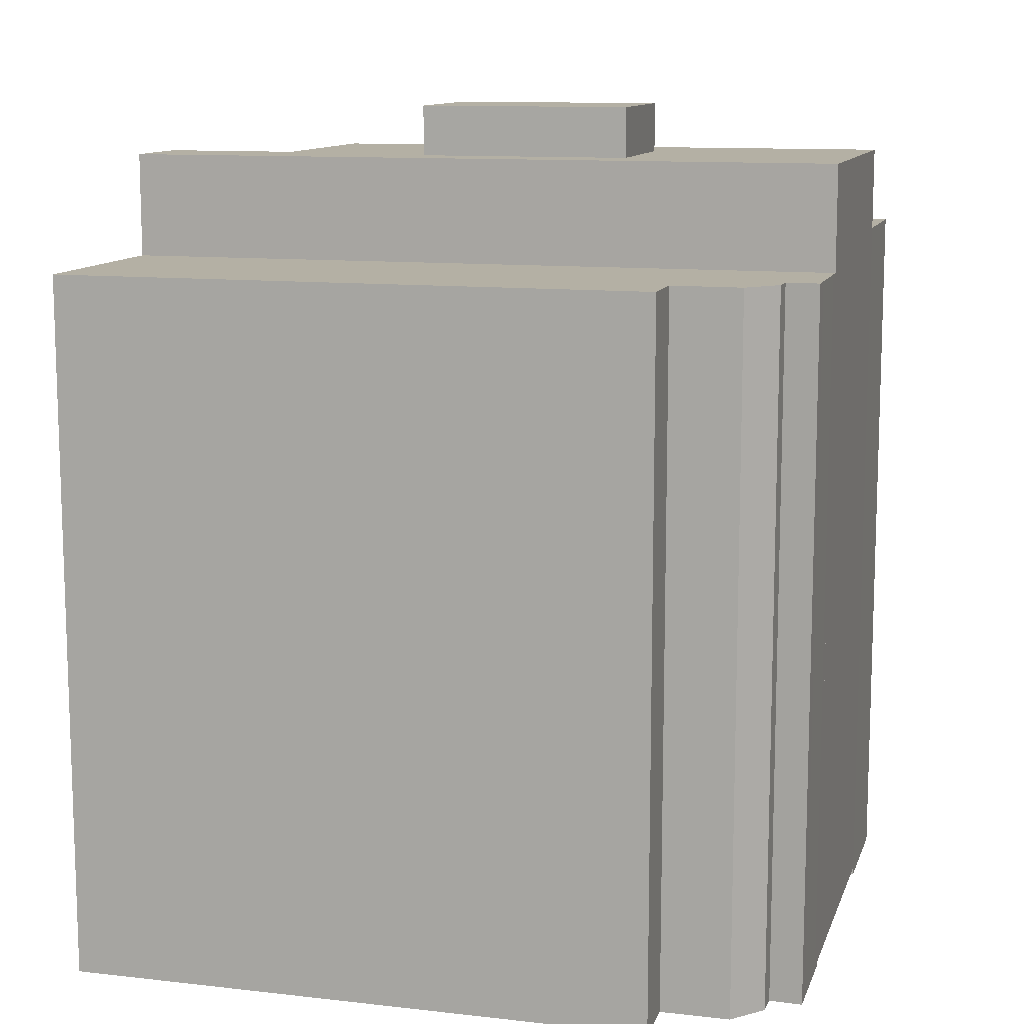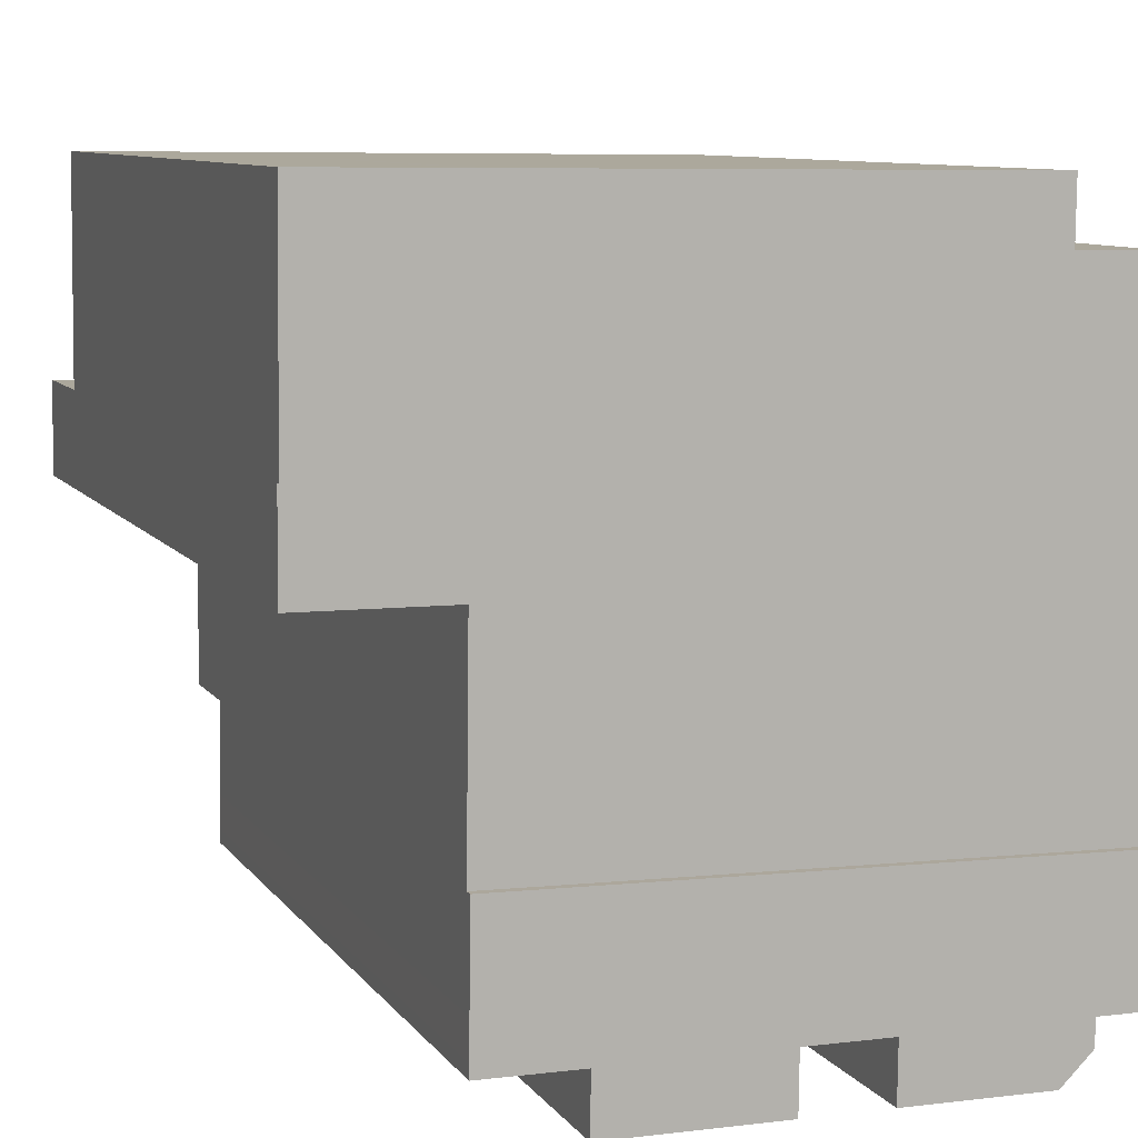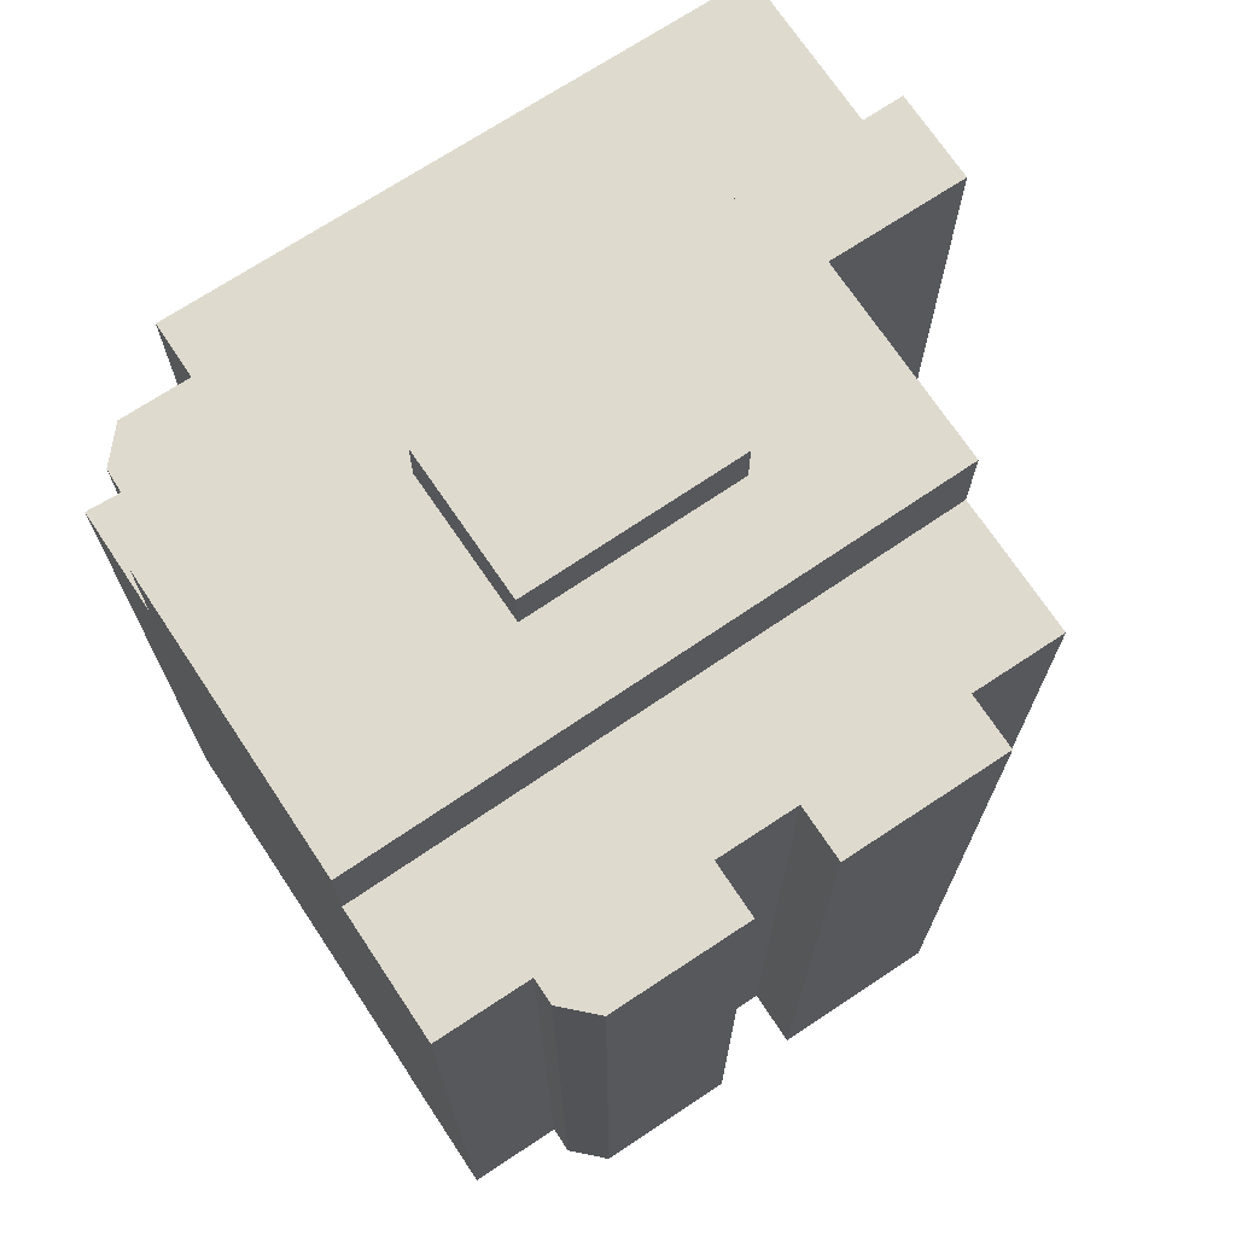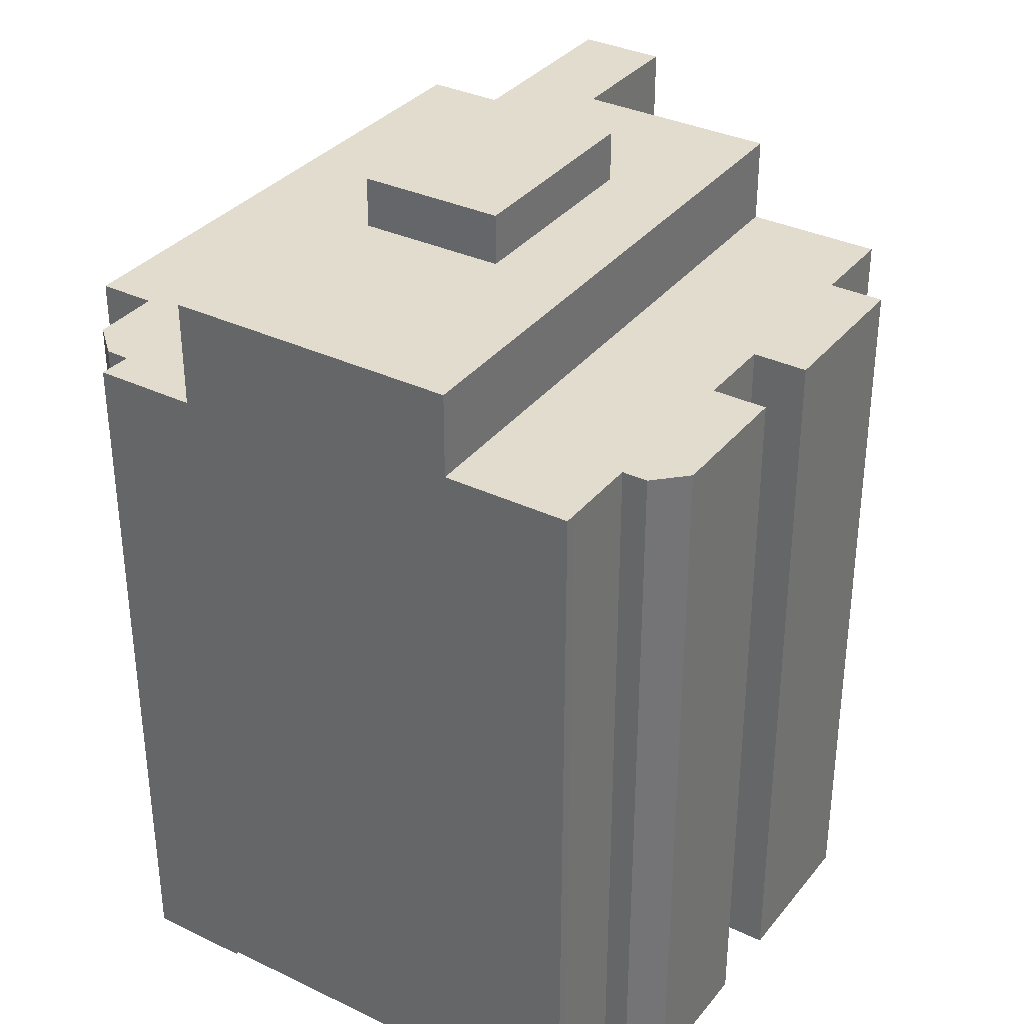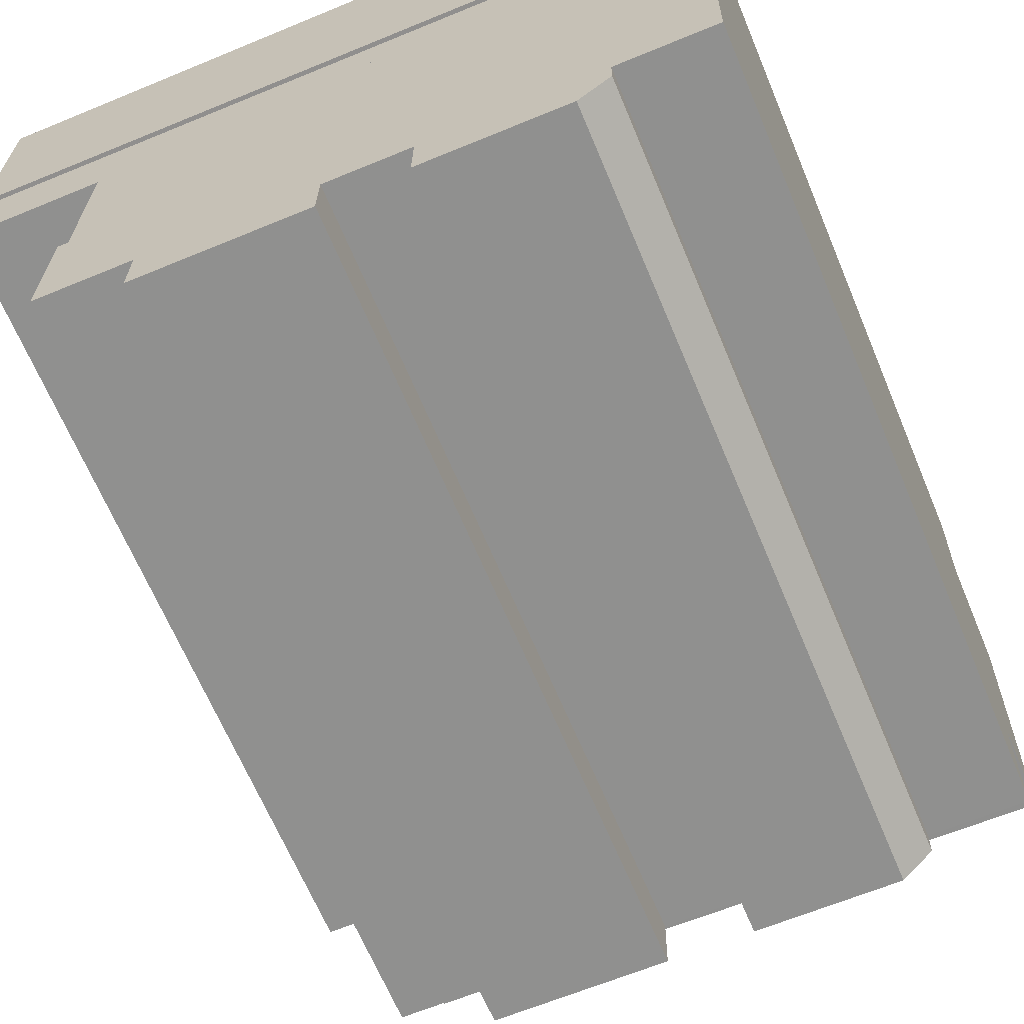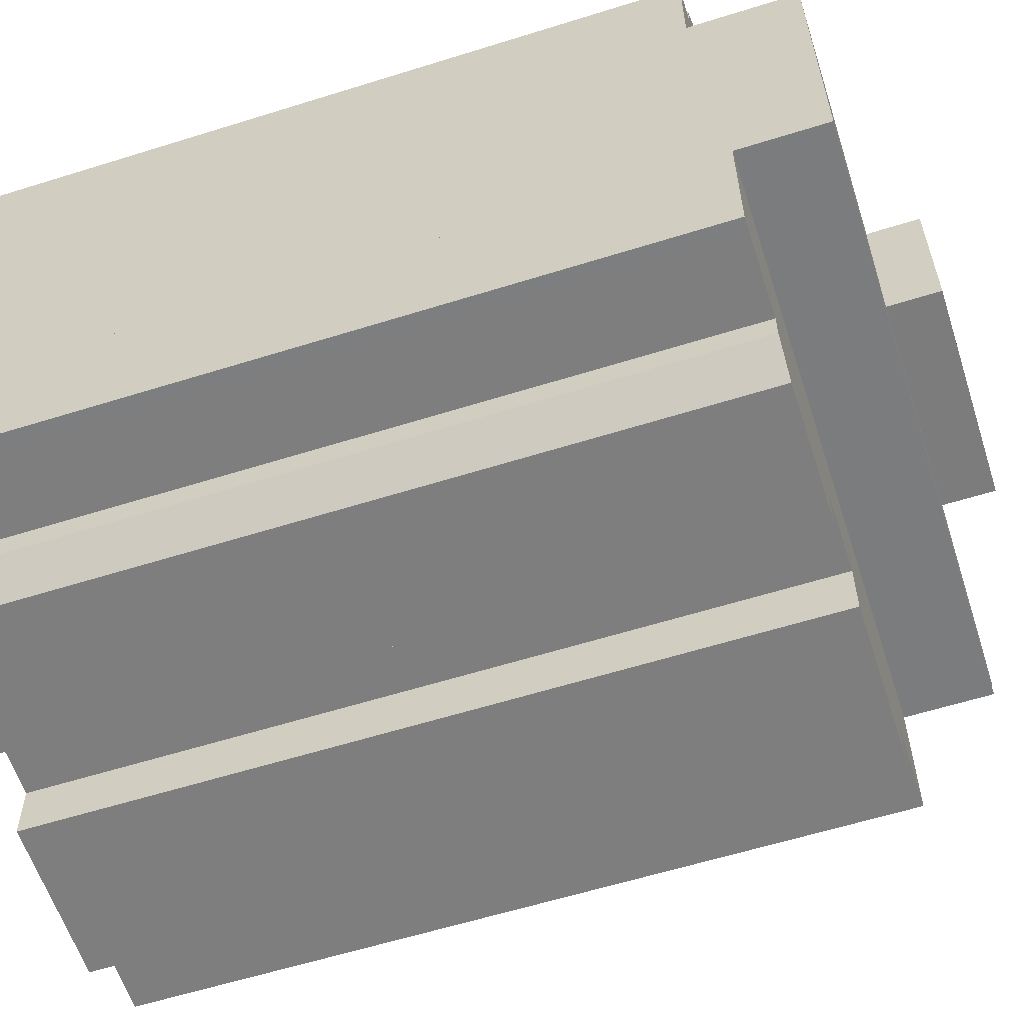
<metadata>
{"format":"obj","ext":"obj","renderer":"f3d","projection":"perspective","resolution":1024,"background":"white","views":[{"elev":11.4,"azim":16.1,"up":"+Y"},{"elev":8.7,"azim":-20.0,"up":"+Z"},{"elev":71.1,"azim":147.2,"up":"+Y"},{"elev":34.1,"azim":123.7,"up":"+Y"},{"elev":-65.9,"azim":22.7,"up":"+Z"},{"elev":-60.0,"azim":107.8,"up":"+Z"}]}
</metadata>
<code>
v  3.84 -5.336e-16 8.714
v  8.815 -3.132e-16 5.115
v  8.897 -5.263e-16 8.595
v  3.758 -3.205e-16 5.234
v  -3.065 -0.18 12.43
v  -2.711 -0.18 15.13
v  -3.035 -0.18 15.13
v  -3.092 -0.18 10.15
v  14.19 -0.18 9.811
v  0.1173 -0.18 15.1
v  0.3675 -0.18 15.09
v  3.297 -0.18 15.06
v  6.725 -0.18 15.02
v  8.425 -0.18 15
v  11.1 -0.18 13.6
v  12.76 -0.18 13.59
v  13.44 -0.18 12.24
v  13.43 -0.18 12.82
v  14.22 -0.18 11.8
v  14.22 -0.18 12.27
v  14.19 -0.18 10.14
v  11.11 -0.18 14.97
v  6.022 -0.27 -1.37
v  2.169 -0.27 -0.0257
v  2.154 -0.27 -1.325
v  6.038 -0.27 -0.07106
v  11.15 -0.27 -1.431
v  7.937 -0.27 -0.09289
v  7.921 -0.27 -1.392
v  11.86 -0.27 -0.7392
v  11.87 -0.27 -0.1391
v  0.2399 -0.27 -0.002452
v  0.002834 -0.27 0.3
v  0 -0.27 -1.653e-17
v  13.76 -0.27 -0.1609
v  14.05 -0.27 -0.1646
v  14.09 -0.27 2.844
v  0.01263 -0.27 1.1
v  0.02531 -0.27 2.229
v  0.03681 -0.27 3.199
v  14.09 -0.08 2.844
v  0.09396 -0.08 8.017
v  0.03681 -0.08 3.199
v  -3.093 -0.08 10.04
v  -3.115 -0.08 8.055
v  -3.092 -0.08 10.15
v  14.19 -0.08 9.811
v  0.03723 19.31 3.198
v  14.09 19.31 2.843
v  0.09438 19.31 8.017
v  -3.115 19.31 8.055
v  -3.093 19.31 10.04
v  -3.091 19.31 10.15
v  14.19 19.31 9.81
v  3.84 20.51 8.713
v  8.898 20.51 8.594
v  8.816 20.51 5.114
v  3.758 20.51 5.233
v  -3.065 16.81 12.43
v  -3.091 16.81 10.15
v  -3.035 16.81 15.13
v  -2.711 16.81 15.13
v  0.1176 16.81 15.1
v  0.3679 16.81 15.09
v  3.297 16.81 15.06
v  6.726 16.81 15.02
v  8.425 16.81 15
v  11.11 16.81 14.97
v  11.1 16.81 13.6
v  12.76 16.81 13.59
v  13.44 16.81 12.82
v  13.44 16.81 12.24
v  14.22 16.81 12.27
v  14.22 16.81 11.8
v  14.19 16.81 10.14
v  14.19 16.81 9.81
v  14.09 17.31 2.843
v  14.05 17.31 -0.1651
v  13.77 17.31 -0.1615
v  11.87 17.31 -0.1397
v  11.86 17.31 -0.7397
v  11.15 17.31 -1.431
v  7.922 17.31 -1.393
v  7.937 17.31 -0.09345
v  6.038 17.31 -0.07162
v  6.023 17.31 -1.371
v  2.154 17.31 -1.325
v  2.169 17.31 -0.02625
v  0.2403 17.31 -0.00301
v  0.0003749 17.31 -0.0005574
v  0.003209 17.31 0.2995
v  0.013 17.31 1.1
v  0.02568 17.31 2.229
v  0.03718 17.31 3.198
v  8.815 -0.08 5.115
v  3.758 19.31 5.233
v  3.758 -0.08 5.234
v  8.816 19.31 5.114
v  8.898 19.31 8.594
v  8.897 -0.08 8.595
v  3.84 19.31 8.713
v  3.84 -0.08 8.714
g defaultobject
f 1 2 3
f 2 1 4
f 5 6 7
f 6 5 8
f 6 8 9
f 6 9 10
f 10 9 11
f 11 9 12
f 12 9 13
f 13 9 14
f 14 9 15
f 15 9 16
f 16 9 17
f 16 17 18
f 17 9 19
f 17 19 20
f 19 9 21
f 22 14 15
f 23 24 25
f 24 23 26
f 27 28 29
f 28 27 30
f 28 30 31
f 32 33 34
f 33 32 24
f 33 24 26
f 33 26 28
f 33 28 31
f 33 31 35
f 33 35 36
f 33 36 37
f 33 37 38
f 38 37 39
f 39 37 40
f 41 42 43
f 42 44 45
f 44 42 46
f 46 42 47
f 47 42 41
f 48 41 43
f 41 48 49
f 50 43 42
f 43 50 48
f 51 42 45
f 42 51 50
f 52 45 44
f 45 52 51
f 53 44 46
f 44 53 52
f 47 53 46
f 53 47 54
f 41 54 47
f 54 41 49
f 3 55 1
f 55 3 56
f 2 56 3
f 56 2 57
f 58 2 4
f 2 58 57
f 55 4 1
f 4 55 58
f 59 8 5
f 8 59 60
f 61 5 7
f 5 61 59
f 6 61 7
f 61 6 62
f 10 62 6
f 62 10 63
f 11 63 10
f 63 11 64
f 12 64 11
f 64 12 65
f 13 65 12
f 65 13 66
f 14 66 13
f 66 14 67
f 22 67 14
f 67 22 68
f 15 68 22
f 68 15 69
f 16 69 15
f 69 16 70
f 18 70 16
f 70 18 71
f 17 71 18
f 71 17 72
f 20 72 17
f 72 20 73
f 19 73 20
f 73 19 74
f 21 74 19
f 74 21 75
f 9 75 21
f 75 9 76
f 60 9 8
f 9 60 76
f 36 77 37
f 77 36 78
f 79 36 35
f 36 79 78
f 80 35 31
f 35 80 79
f 30 80 31
f 80 30 81
f 27 81 30
f 81 27 82
f 83 27 29
f 27 83 82
f 84 29 28
f 29 84 83
f 85 28 26
f 28 85 84
f 23 85 26
f 85 23 86
f 87 23 25
f 23 87 86
f 88 25 24
f 25 88 87
f 89 24 32
f 24 89 88
f 90 32 34
f 32 90 89
f 91 34 33
f 34 91 90
f 92 33 38
f 33 92 91
f 93 38 39
f 38 93 92
f 94 39 40
f 39 94 93
f 37 94 40
f 94 37 77
f 95 96 97
f 96 95 98
f 99 95 100
f 95 99 98
f 101 100 102
f 100 101 99
f 97 101 102
f 101 97 96
f 68 69 67
f 59 76 60
f 76 59 61
f 76 61 62
f 76 62 63
f 76 63 64
f 76 64 65
f 76 65 66
f 76 66 67
f 76 67 69
f 76 69 70
f 76 70 75
f 75 70 72
f 72 70 71
f 72 74 75
f 74 72 73
f 83 84 82
f 78 94 77
f 94 78 79
f 94 79 80
f 94 80 81
f 94 81 82
f 94 82 84
f 94 84 85
f 94 85 86
f 94 86 88
f 88 86 87
f 88 93 94
f 93 88 89
f 93 89 92
f 92 89 91
f 91 89 90
f 48 54 49
f 54 48 50
f 54 50 53
f 53 50 51
f 53 51 52
f 55 57 58
f 57 55 56

</code>
